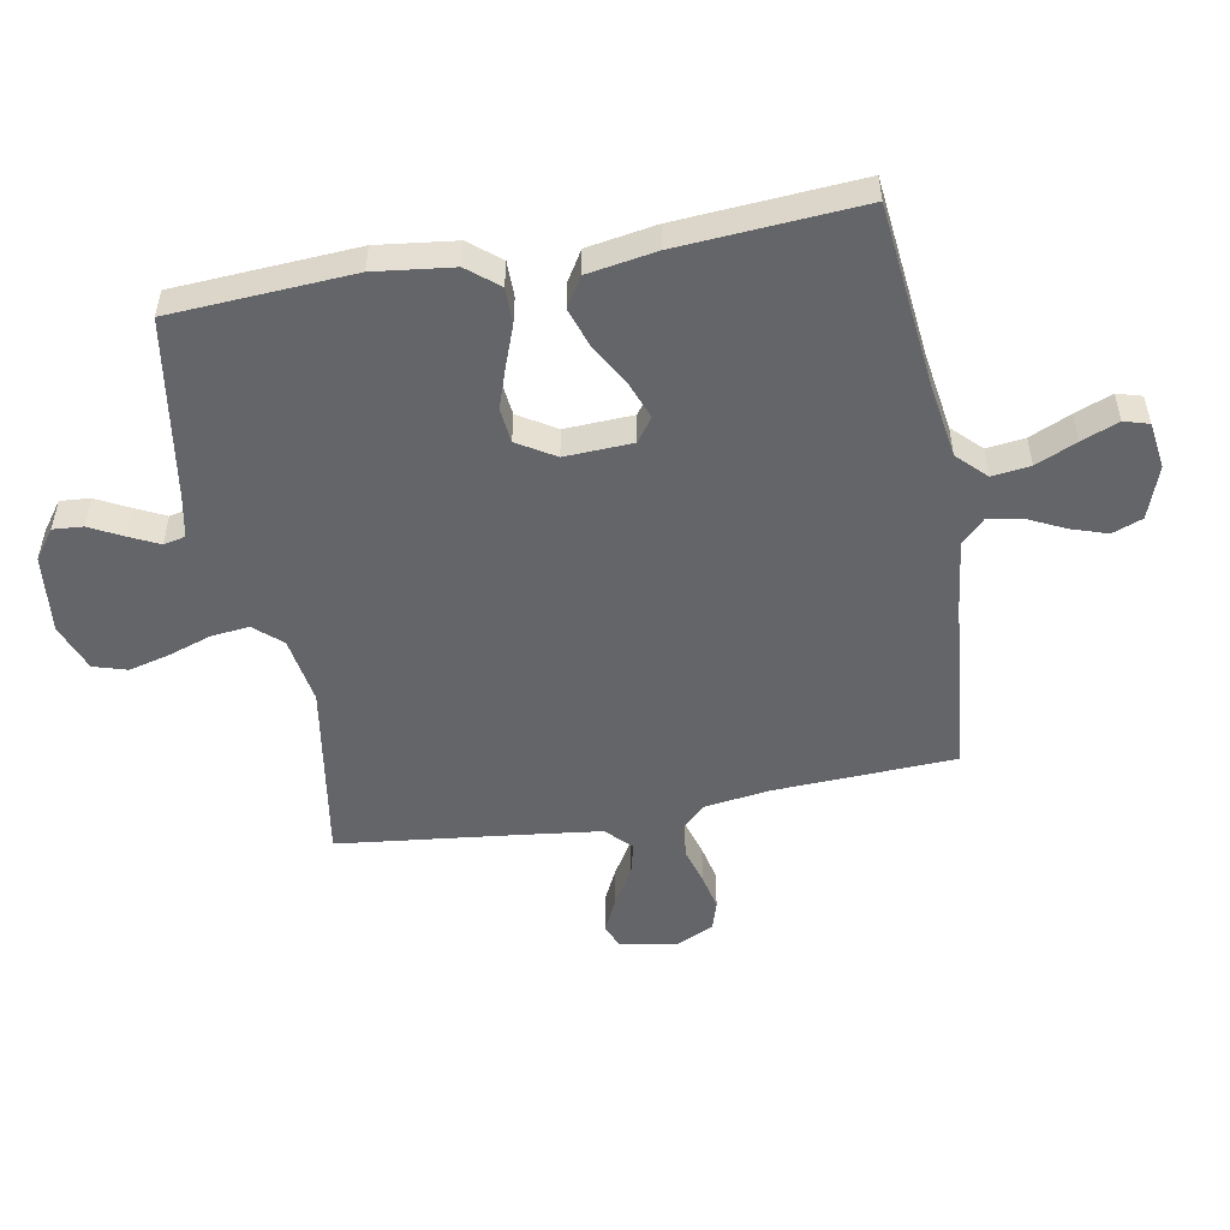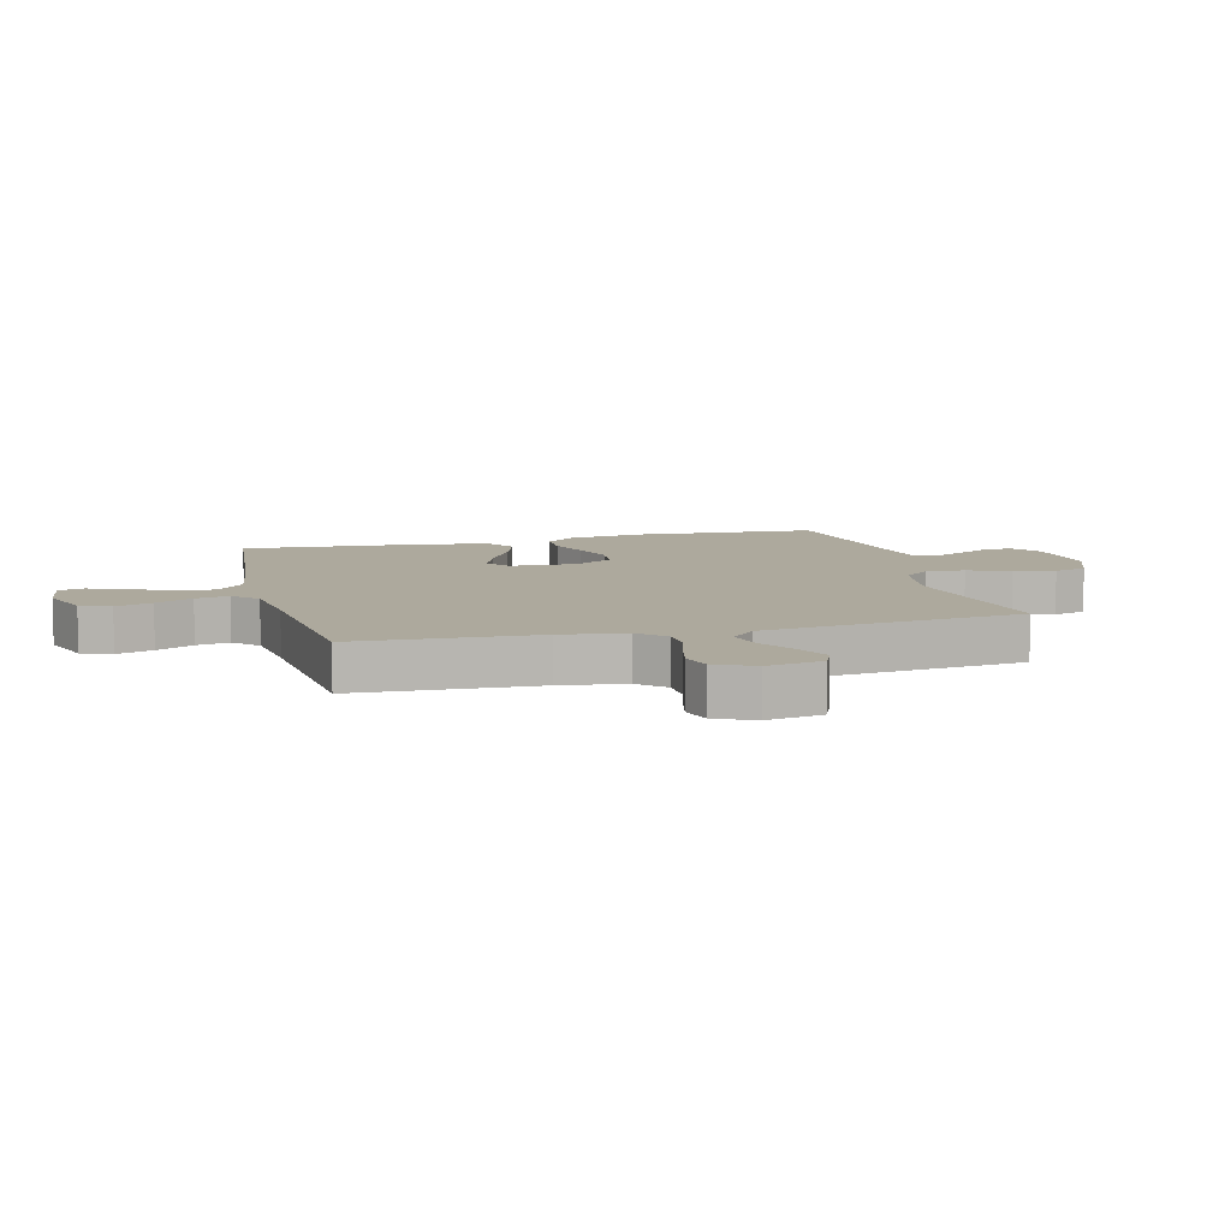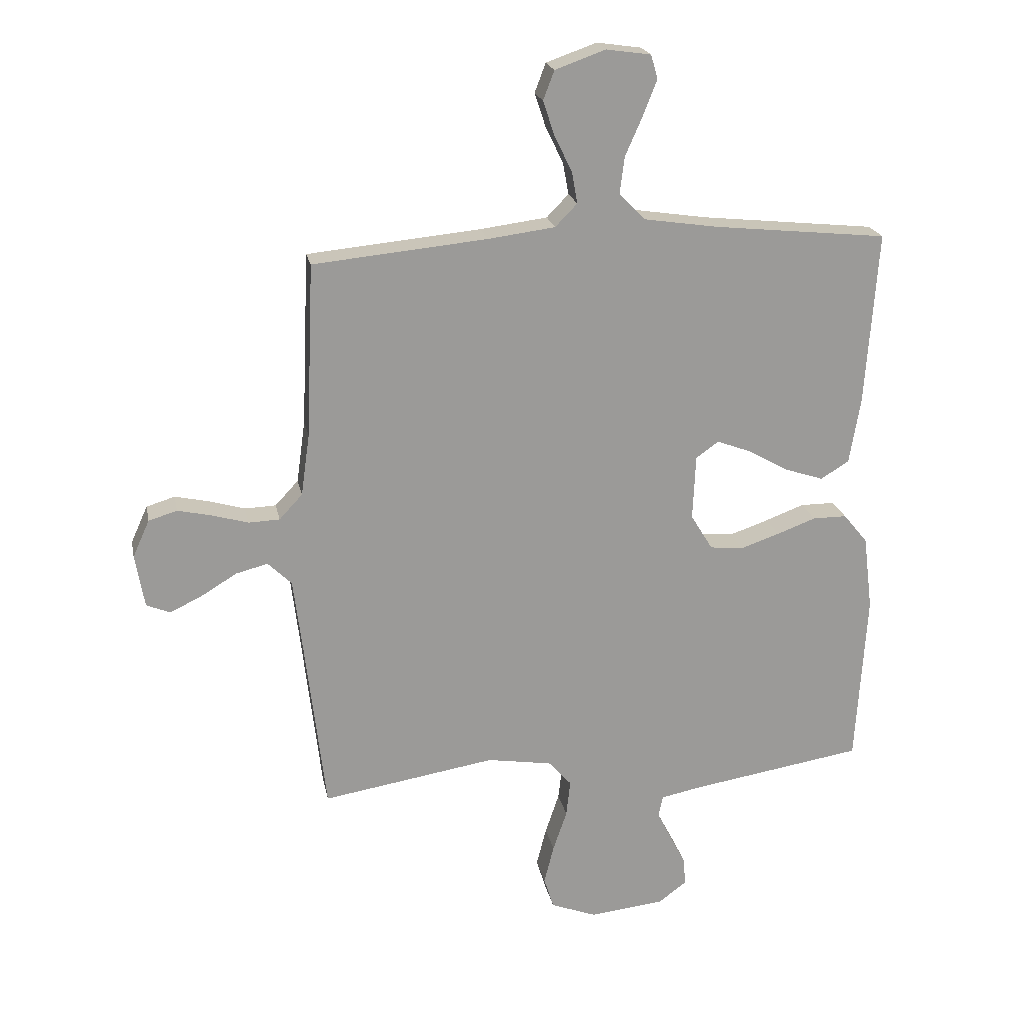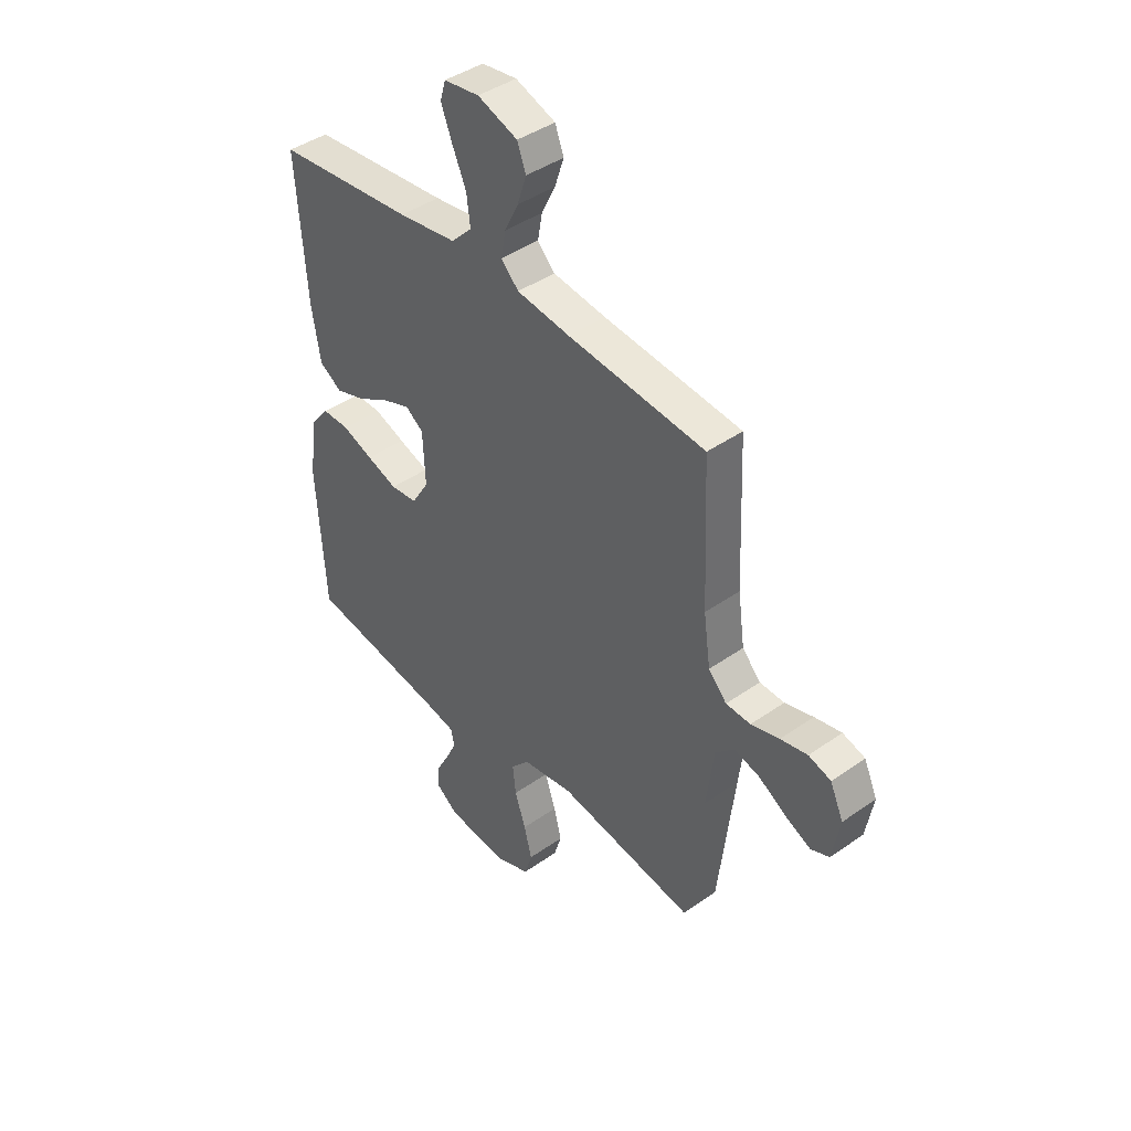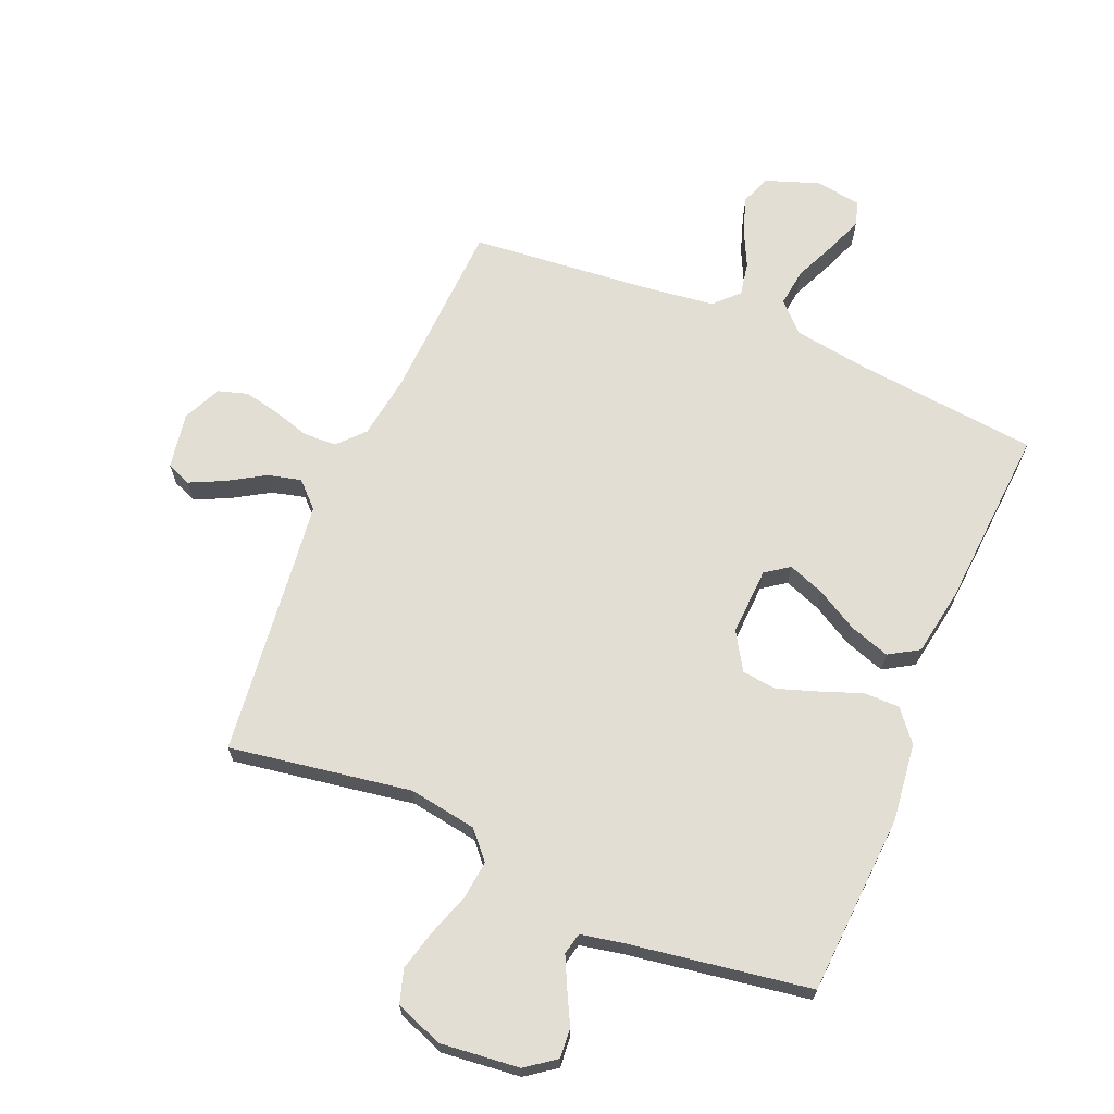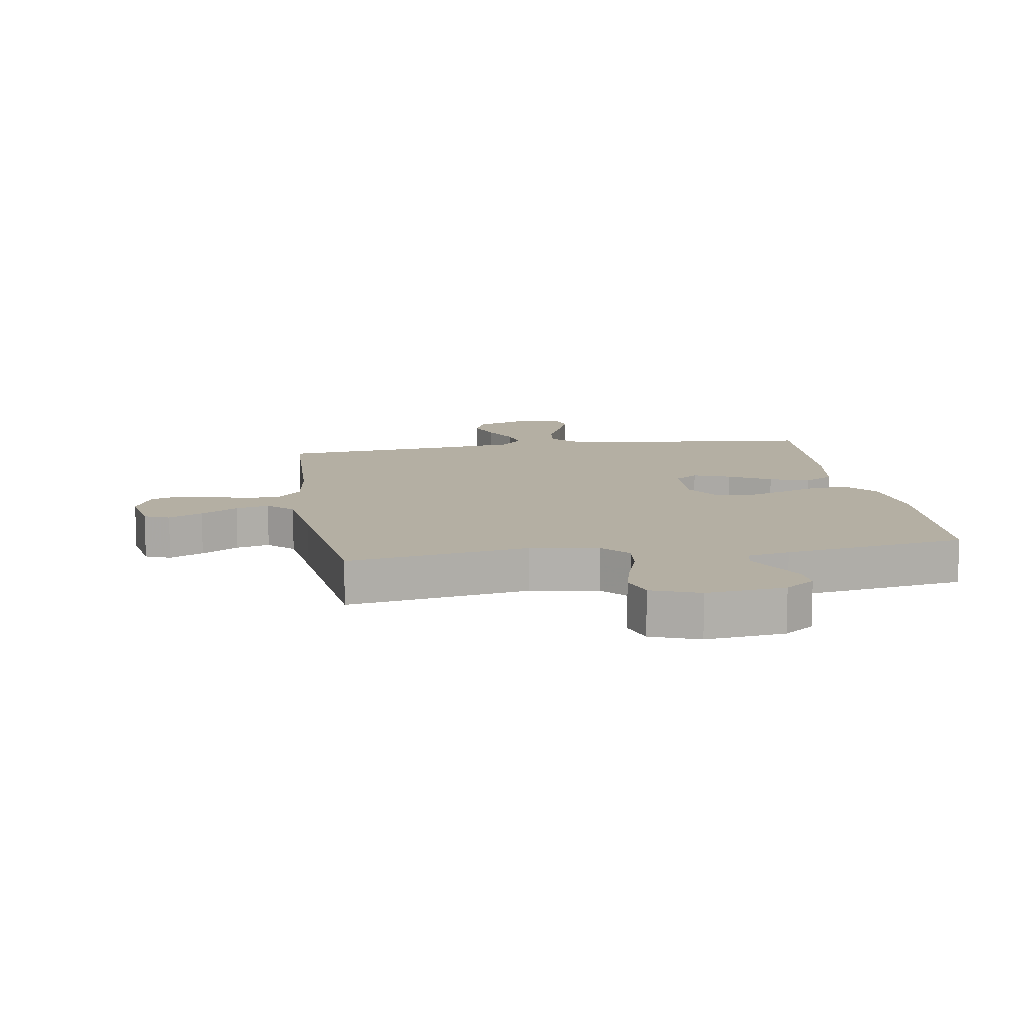
<metadata>
{"format":"obj","ext":"obj","renderer":"f3d","projection":"perspective","resolution":1024,"background":"white","views":[{"elev":-51.6,"azim":-79.6,"up":"+Y"},{"elev":8.8,"azim":75.6,"up":"+Y"},{"elev":20.9,"azim":168.9,"up":"+Z"},{"elev":42.4,"azim":49.9,"up":"+Z"},{"elev":67.2,"azim":-157.1,"up":"+Y"},{"elev":11.2,"azim":170.8,"up":"+Y"}]}
</metadata>
<code>
v -0.5 0.07 -0.5
v -0.518 0.07 -0.2
v -0.502 0.07 -0.071
v -0.46 0.07 -0.02
v -0.401 0.07 -0.02
v -0.334 0.07 -0.045
v -0.267 0.07 -0.068
v -0.209 0.07 -0.062
v -0.171 0.07 0
v -0.176 0.07 0.112
v -0.215 0.07 0.14
v -0.276 0.07 0.117
v -0.345 0.07 0.078
v -0.411 0.07 0.056
v -0.46 0.07 0.086
v -0.479 0.07 0.2
v -0.5 0.07 0.5
v -0.2 0.07 0.531
v -0.073 0.07 0.55
v -0.027 0.07 0.596
v -0.035 0.07 0.659
v -0.065 0.07 0.727
v -0.089 0.07 0.788
v -0.077 0.07 0.829
v 0 0.07 0.84
v 0.087 0.07 0.809
v 0.106 0.07 0.759
v 0.086 0.07 0.699
v 0.056 0.07 0.638
v 0.046 0.07 0.583
v 0.084 0.07 0.544
v 0.2 0.07 0.529
v 0.5 0.07 0.5
v 0.513 0.07 0.2
v 0.528 0.07 0.093
v 0.568 0.07 0.05
v 0.622 0.07 0.048
v 0.684 0.07 0.066
v 0.743 0.07 0.079
v 0.792 0.07 0.064
v 0.821 0.07 0
v 0.805 0.07 -0.092
v 0.764 0.07 -0.109
v 0.708 0.07 -0.082
v 0.647 0.07 -0.045
v 0.592 0.07 -0.031
v 0.551 0.07 -0.071
v 0.535 0.07 -0.2
v 0.5 0.07 -0.5
v 0.2 0.07 -0.451
v 0.088 0.07 -0.469
v 0.048 0.07 -0.514
v 0.055 0.07 -0.577
v 0.079 0.07 -0.648
v 0.096 0.07 -0.715
v 0.079 0.07 -0.77
v 0 0.07 -0.8
v -0.13 0.07 -0.786
v -0.179 0.07 -0.75
v -0.175 0.07 -0.701
v -0.147 0.07 -0.647
v -0.123 0.07 -0.598
v -0.131 0.07 -0.562
v -0.2 0.07 -0.548
v -0.5 0 -0.5
v -0.518 0 -0.2
v -0.502 0 -0.071
v -0.46 0 -0.02
v -0.401 0 -0.02
v -0.334 0 -0.045
v -0.267 0 -0.068
v -0.209 0 -0.062
v -0.171 0 0
v -0.176 0 0.112
v -0.215 0 0.14
v -0.276 0 0.117
v -0.345 0 0.078
v -0.411 0 0.056
v -0.46 0 0.086
v -0.479 0 0.2
v -0.5 0 0.5
v -0.2 0 0.531
v -0.073 0 0.55
v -0.027 0 0.596
v -0.035 0 0.659
v -0.065 0 0.727
v -0.089 0 0.788
v -0.077 0 0.829
v 0 0 0.84
v 0.087 0 0.809
v 0.106 0 0.759
v 0.086 0 0.699
v 0.056 0 0.638
v 0.046 0 0.583
v 0.084 0 0.544
v 0.2 0 0.529
v 0.5 0 0.5
v 0.513 0 0.2
v 0.528 0 0.093
v 0.568 0 0.05
v 0.622 0 0.048
v 0.684 0 0.066
v 0.743 0 0.079
v 0.792 0 0.064
v 0.821 0 0
v 0.805 0 -0.092
v 0.764 0 -0.109
v 0.708 0 -0.082
v 0.647 0 -0.045
v 0.592 0 -0.031
v 0.551 0 -0.071
v 0.535 0 -0.2
v 0.5 0 -0.5
v 0.2 0 -0.451
v 0.088 0 -0.469
v 0.048 0 -0.514
v 0.055 0 -0.577
v 0.079 0 -0.648
v 0.096 0 -0.715
v 0.079 0 -0.77
v 0 0 -0.8
v -0.13 0 -0.786
v -0.179 0 -0.75
v -0.175 0 -0.701
v -0.147 0 -0.647
v -0.123 0 -0.598
v -0.131 0 -0.562
v -0.2 0 -0.548
f 59 60 61
f 58 59 61
f 57 58 61
f 56 57 61
f 55 56 61
f 54 55 61
f 53 54 61
f 52 53 61 62
f 51 52 62 63
f 48 49 50
f 47 48 50 51
f 51 63 64
f 47 51 64
f 46 47 64
f 43 44 45
f 42 43 45
f 41 42 45
f 40 41 45
f 39 40 45
f 38 39 45
f 37 38 45
f 36 37 45 46
f 32 33 34
f 31 32 34 35
f 27 28 29
f 26 27 29
f 25 26 29
f 24 25 29
f 23 24 29
f 22 23 29
f 21 22 29
f 20 21 29 30
f 19 20 30 31
f 16 17 18
f 15 16 18
f 14 15 18
f 13 14 18
f 12 13 18
f 18 19 31
f 12 18 31
f 11 12 31
f 4 5 6
f 3 4 6
f 2 3 6
f 1 2 6
f 64 1 6
f 64 6 7
f 46 64 7 8
f 35 36 46
f 31 35 46
f 11 31 46
f 10 11 46
f 9 10 46
f 8 9 46
f 125 124 123
f 125 123 122
f 125 122 121
f 125 121 120
f 125 120 119
f 125 119 118
f 125 118 117
f 126 125 117 116
f 127 126 116 115
f 114 113 112
f 115 114 112 111
f 128 127 115
f 128 115 111
f 128 111 110
f 109 108 107
f 109 107 106
f 109 106 105
f 109 105 104
f 109 104 103
f 109 103 102
f 109 102 101
f 110 109 101 100
f 98 97 96
f 99 98 96 95
f 93 92 91
f 93 91 90
f 93 90 89
f 93 89 88
f 93 88 87
f 93 87 86
f 93 86 85
f 94 93 85 84
f 95 94 84 83
f 82 81 80
f 82 80 79
f 82 79 78
f 82 78 77
f 82 77 76
f 95 83 82
f 95 82 76
f 95 76 75
f 70 69 68
f 70 68 67
f 70 67 66
f 70 66 65
f 70 65 128
f 71 70 128
f 72 71 128 110
f 110 100 99
f 110 99 95
f 110 95 75
f 110 75 74
f 110 74 73
f 110 73 72
f 1 65 66 2
f 2 66 67 3
f 3 67 68 4
f 4 68 69 5
f 5 69 70 6
f 6 70 71 7
f 7 71 72 8
f 8 72 73 9
f 9 73 74 10
f 10 74 75 11
f 11 75 76 12
f 12 76 77 13
f 13 77 78 14
f 14 78 79 15
f 15 79 80 16
f 16 80 81 17
f 17 81 82 18
f 18 82 83 19
f 19 83 84 20
f 20 84 85 21
f 21 85 86 22
f 22 86 87 23
f 23 87 88 24
f 24 88 89 25
f 25 89 90 26
f 26 90 91 27
f 27 91 92 28
f 28 92 93 29
f 29 93 94 30
f 30 94 95 31
f 31 95 96 32
f 32 96 97 33
f 33 97 98 34
f 34 98 99 35
f 35 99 100 36
f 36 100 101 37
f 37 101 102 38
f 38 102 103 39
f 39 103 104 40
f 40 104 105 41
f 41 105 106 42
f 42 106 107 43
f 43 107 108 44
f 44 108 109 45
f 45 109 110 46
f 46 110 111 47
f 47 111 112 48
f 48 112 113 49
f 49 113 114 50
f 50 114 115 51
f 51 115 116 52
f 52 116 117 53
f 53 117 118 54
f 54 118 119 55
f 55 119 120 56
f 56 120 121 57
f 57 121 122 58
f 58 122 123 59
f 59 123 124 60
f 60 124 125 61
f 61 125 126 62
f 62 126 127 63
f 63 127 128 64
f 64 128 65 1

</code>
